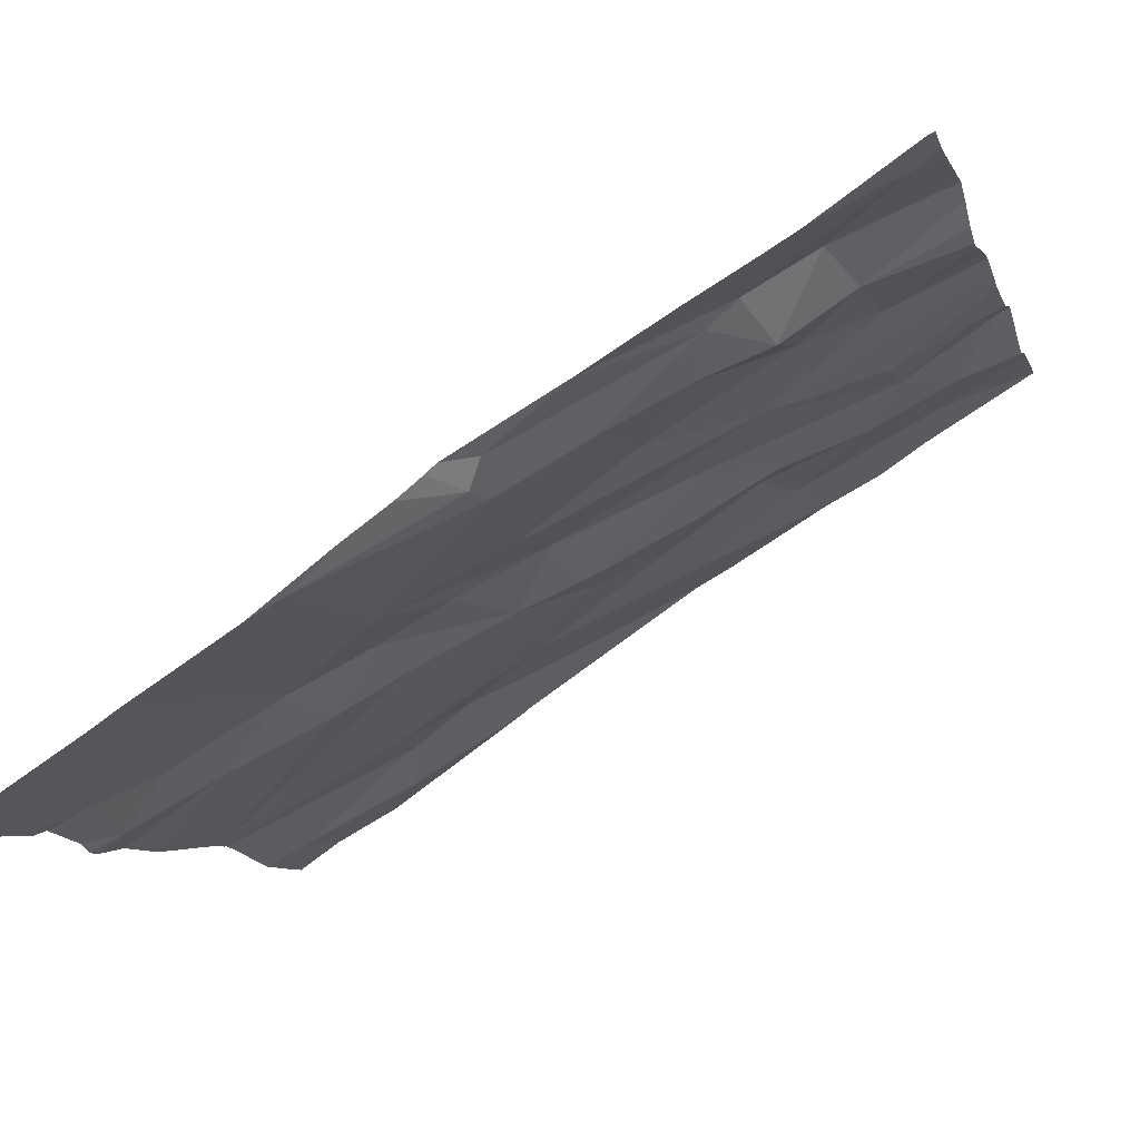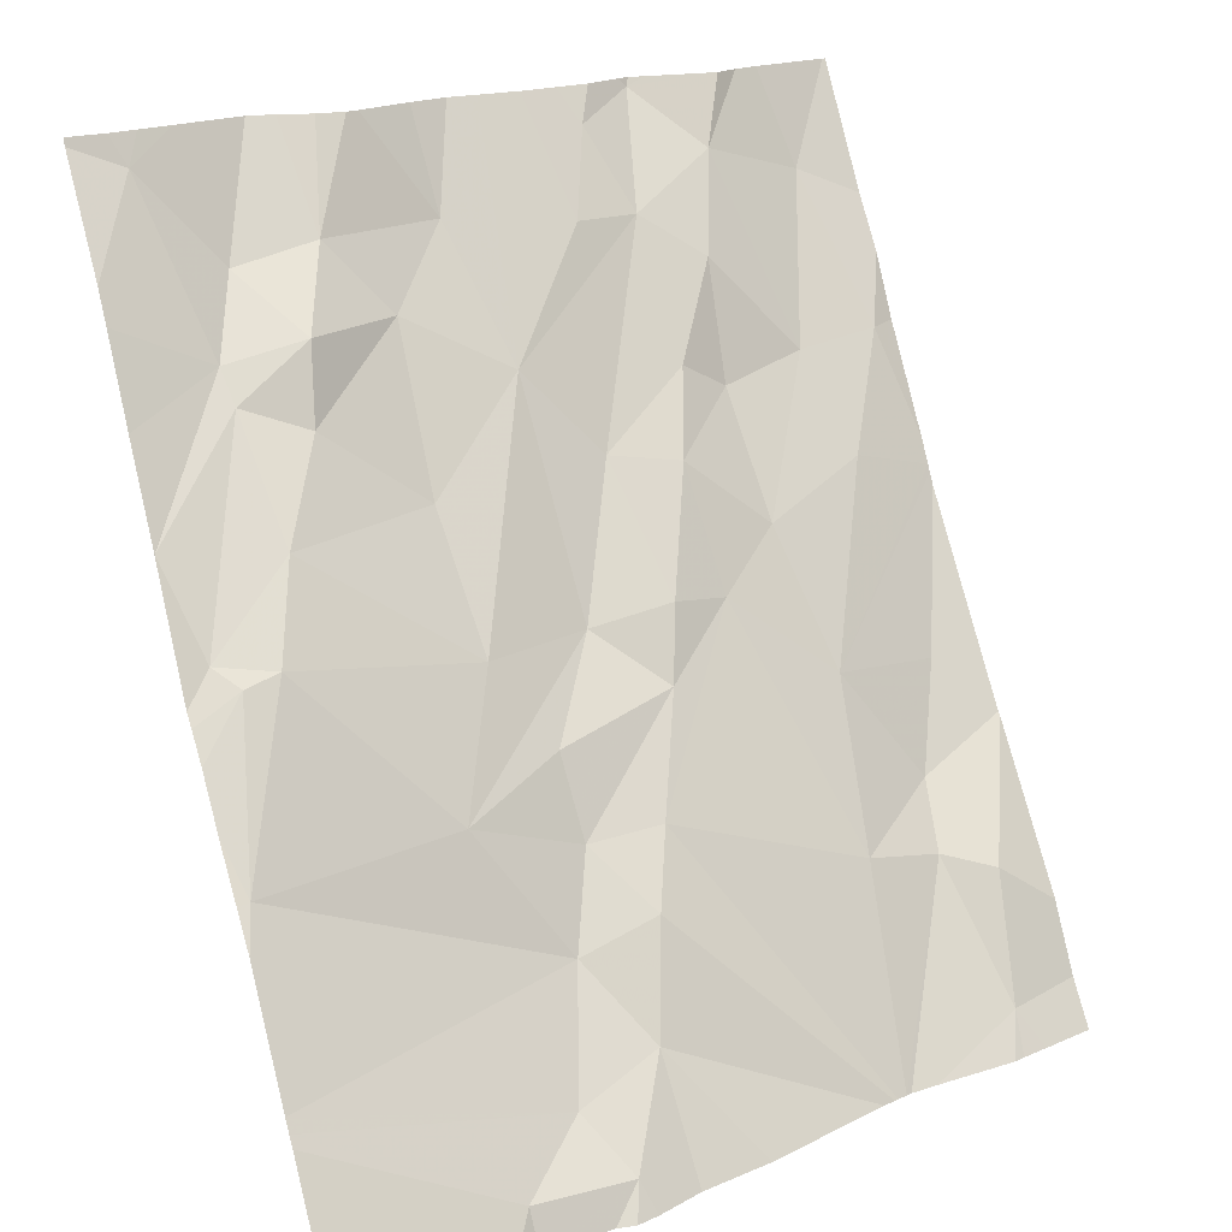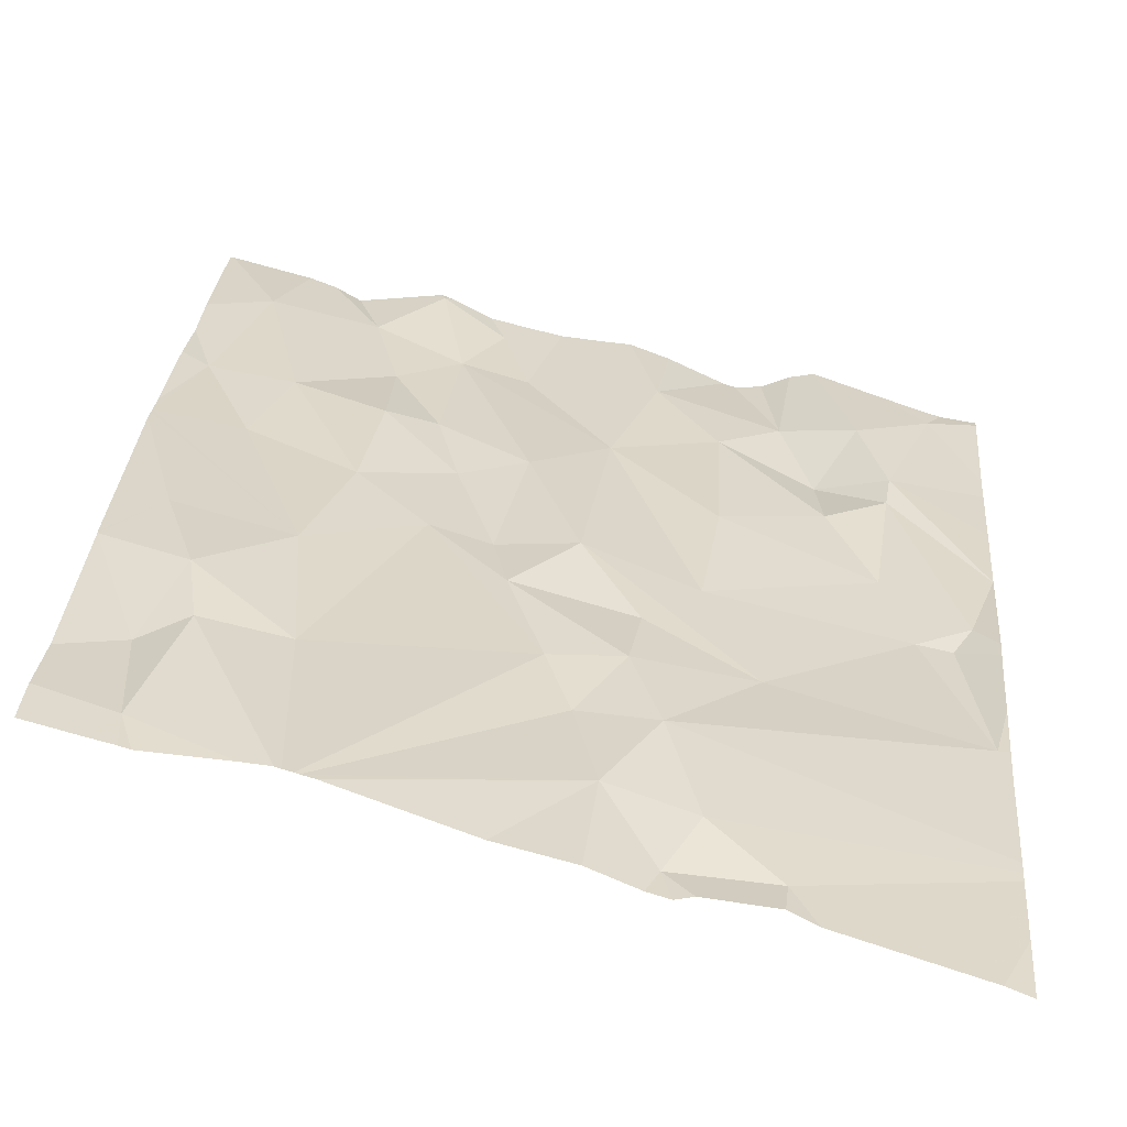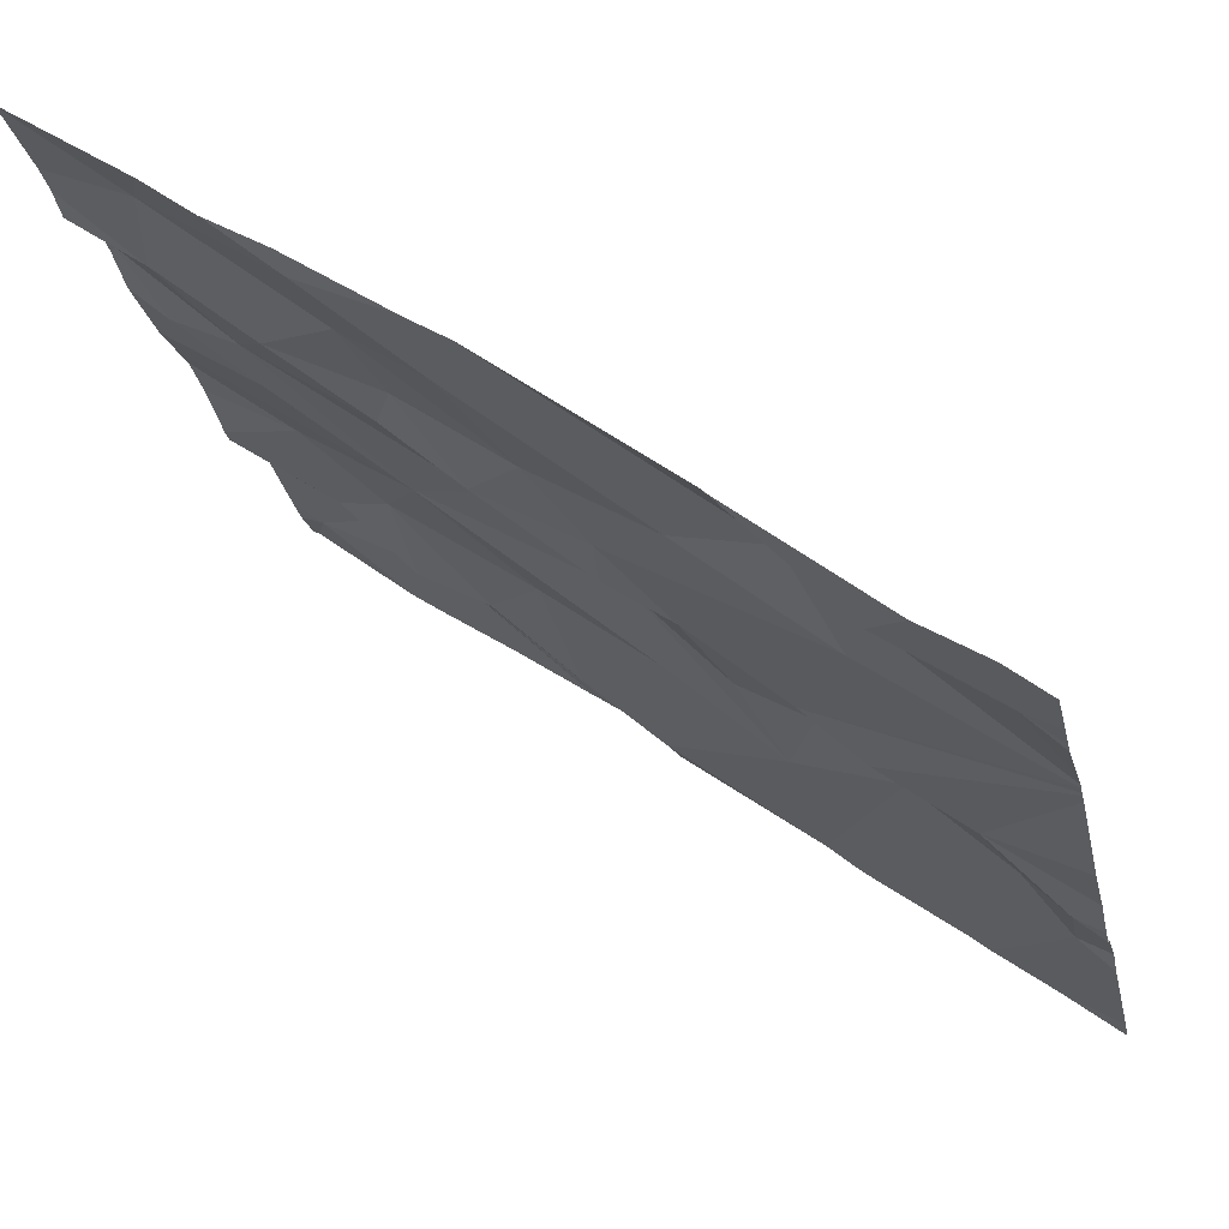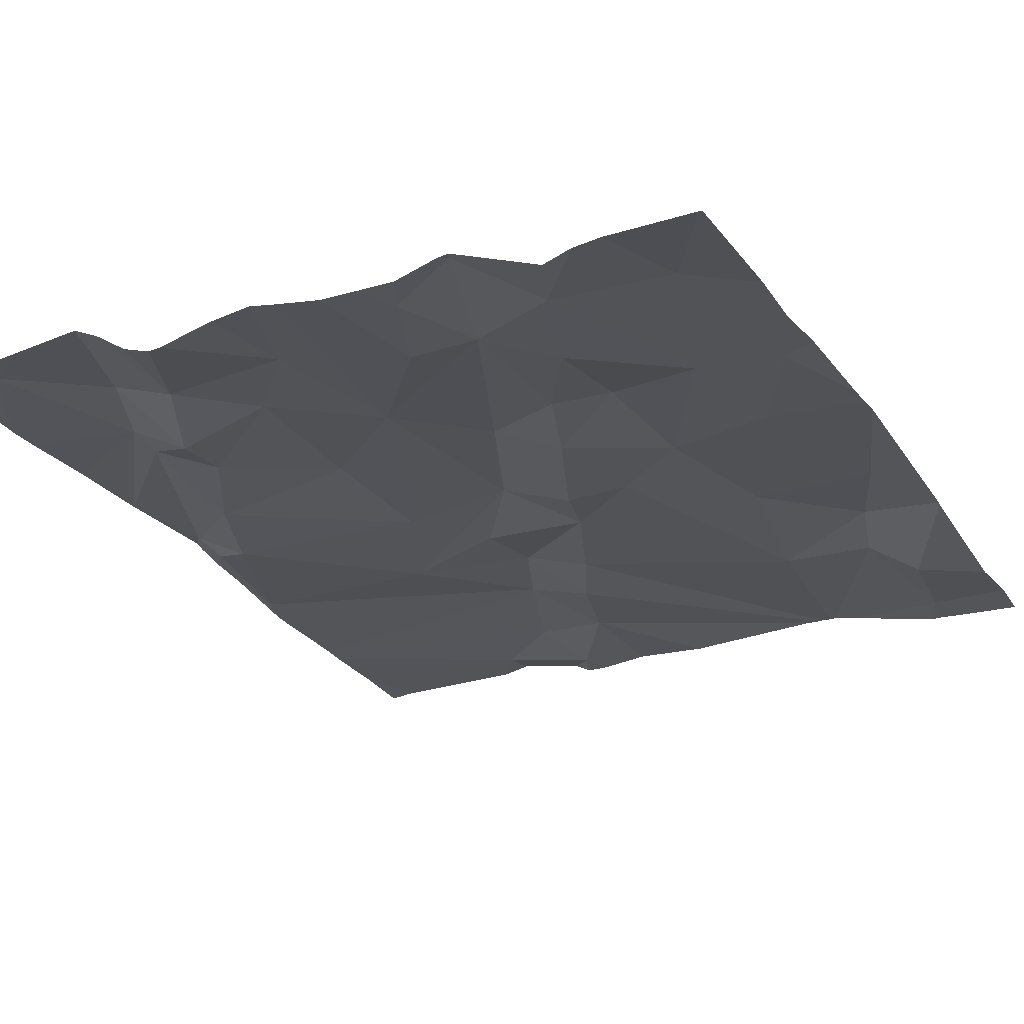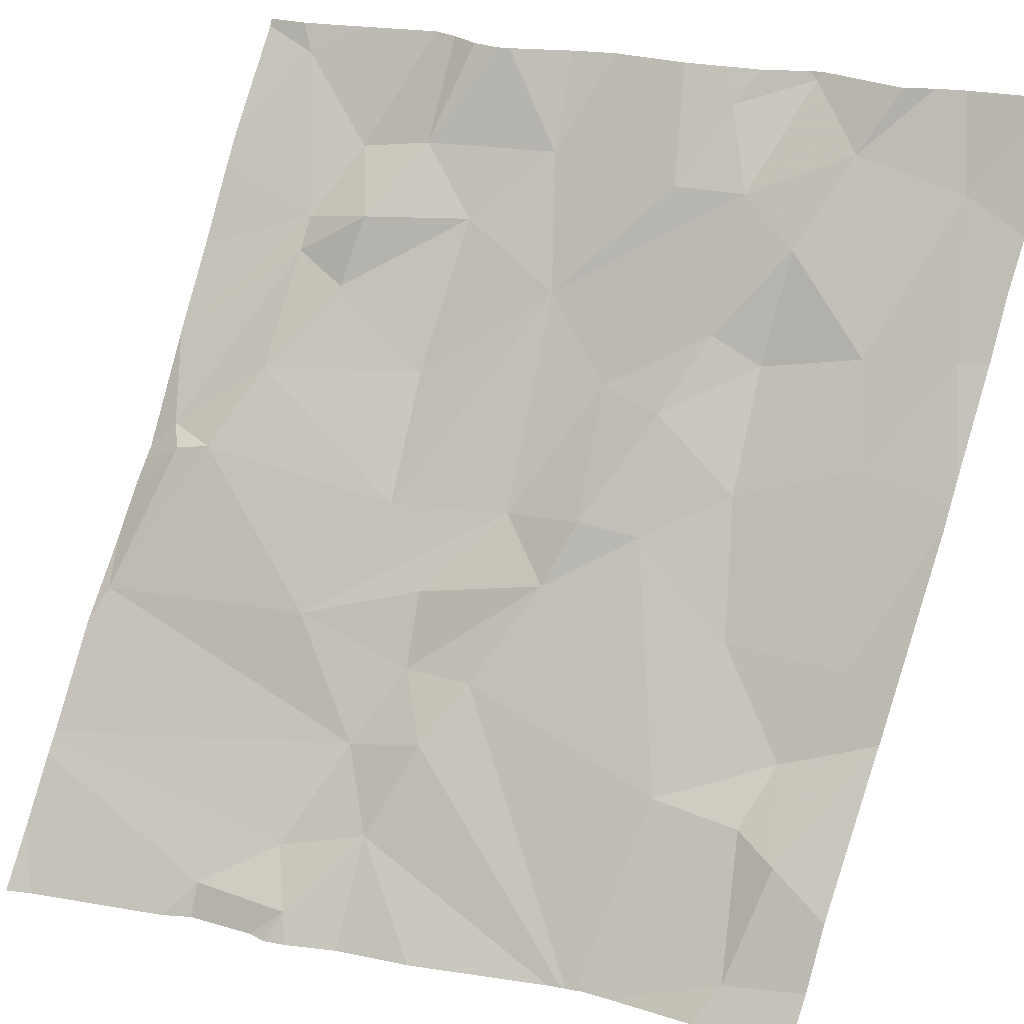
<metadata>
{"format":"obj","ext":"obj","renderer":"f3d","projection":"perspective","resolution":1024,"background":"white","views":[{"elev":-23.2,"azim":104.9,"up":"+Z"},{"elev":16.7,"azim":152.8,"up":"+Y"},{"elev":-2.0,"azim":5.3,"up":"+Z"},{"elev":-9.0,"azim":-77.6,"up":"+Z"},{"elev":11.3,"azim":-150.2,"up":"+Z"},{"elev":26.9,"azim":-147.5,"up":"+Y"}]}
</metadata>
<code>
v -83.37 309 504.8
v -83.27 308.8 504.7
v -83.14 308.9 504.7
v -83.13 309 504.7
v -83.07 308.9 504.7
v -83.23 308.9 504.7
v -83.36 308.7 504.6
v -83.41 308.8 504.7
v -82.63 309.1 504.7
v -82.52 309 504.6
v -82.63 309.1 504.7
v -83.22 308.4 504.4
v -83.37 308.4 504.5
v -83.05 308.8 504.6
v -82.65 309 504.6
v -82.71 309.1 504.7
v -82.55 308.9 504.6
v -83.33 309.1 504.9
v -82.97 308.9 504.7
v -83.15 309.2 504.9
v -82.96 309.1 504.8
v -82.58 309.3 504.8
v -83.25 308.4 504.4
v -82.67 309.2 504.8
v -82.91 309.2 504.9
v -82.83 309.2 504.8
v -82.76 309.2 504.8
v -82.72 309.2 504.7
v -83.02 308.4 504.4
v -83.11 309.3 504.9
v -83.07 309.2 504.9
v -82.84 308.9 504.6
v -82.83 309 504.7
v -83.05 309 504.8
v -83.16 309.1 504.8
v -83.22 309.1 504.8
v -83.44 309.1 504.9
v -83.23 309.2 504.9
v -82.52 309.2 504.7
v -82.52 309.2 504.7
v -83.27 309.3 505
v -83.19 309.3 505
v -83.39 309.2 505
v -82.52 309.1 504.7
v -82.52 309.3 504.8
v -83.36 308.4 504.4
v -83.24 308.6 504.6
v -83.34 308.6 504.6
v -82.77 308.7 504.5
v -82.87 308.6 504.5
v -82.91 308.7 504.5
v -83 308.7 504.5
v -82.96 308.6 504.5
v -83.09 309.4 505
v -83.04 309.4 504.9
v -83.4 308.6 504.6
v -83.38 308.4 504.5
v -82.82 308.5 504.4
v -82.93 308.5 504.4
v -82.9 308.8 504.6
v -82.53 308.7 504.4
v -82.57 308.9 504.5
v -82.61 308.9 504.6
v -83.18 308.4 504.4
v -83.2 308.4 504.4
v -82.52 309 504.6
v -83.2 308.4 504.4
v -83.13 309.4 505
v -83.21 308.4 504.4
v -82.64 309.4 504.9
v -82.74 308.4 504.3
v -82.95 309.4 504.9
v -82.86 308.4 504.3
v -82.6 309.4 504.9
v -82.75 309.4 504.9
v -82.83 309.4 504.9
v -83.41 308.4 504.5
v -83.47 308.7 504.7
v -83.47 308.7 504.7
v -83.47 308.9 504.8
v -83.47 308.9 504.8
v -83.47 308.9 504.8
v -83.47 309 504.8
v -83.47 309.2 504.9
v -83.47 309.1 504.9
v -83.47 309.2 505
v -82.72 309.4 504.9
v -83.47 308.5 504.5
v -83.47 308.7 504.7
v -83.47 308.5 504.5
v -82.82 309.4 504.9
v -82.52 309 504.6
v -82.52 308.9 504.6
v -82.52 309 504.6
v -82.52 308.6 504.3
v -82.52 308.6 504.3
v -82.52 308.8 504.5
v -82.52 308.8 504.5
v -82.52 308.7 504.4
v -82.52 308.9 504.5
v -82.52 308.7 504.4
v -82.52 308.6 504.3
v -82.52 308.5 504.3
v -82.56 309.4 504.8
v -82.71 308.4 504.3
v -82.74 308.4 504.3
v -82.87 308.4 504.3
v -82.85 308.4 504.3
v -82.83 308.4 504.3
v -82.93 308.4 504.3
v -83.47 308.4 504.5
v -82.56 308.4 504.2
v -82.55 308.4 504.2
v -82.52 308.4 504.2
v -82.99 309.4 504.9
v -82.79 309.4 504.9
v -83.3 309.4 505
v -83.33 309.4 505
v -83.21 309.4 505
v -83.18 309.4 505
v -83.19 309.4 505
v -83.36 309.4 505
v -82.9 309.4 504.9
v -83.47 309.4 505.1
v -83.44 309.4 505
v -83.47 309.4 505.1
v -82.52 309.4 504.8
f 6 3 4
f 118 41 117
f 24 22 70
f 37 1 18
f 78 8 79
f 2 6 1
f 2 1 80
f 3 5 4
f 4 35 36
f 3 14 5
f 3 6 2
f 2 8 7
f 19 32 21
f 9 10 66
f 9 11 10
f 17 10 11
f 108 73 107
f 5 14 19
f 33 15 16
f 15 11 16
f 15 17 11
f 36 18 6
f 1 6 18
f 5 19 34
f 21 31 20
f 20 34 21
f 26 27 25
f 107 73 59
f 22 9 39
f 24 9 22
f 25 21 26
f 21 33 26
f 27 24 87
f 24 27 28
f 27 26 28
f 54 31 55
f 25 27 91
f 21 25 72
f 55 21 115
f 32 33 21
f 28 26 16
f 35 34 20
f 36 35 38
f 8 2 81
f 80 37 83
f 21 34 19
f 35 4 34
f 18 36 38
f 117 41 42
f 117 42 119
f 42 30 68
f 38 41 18
f 84 43 86
f 30 20 31
f 38 35 20
f 42 41 20
f 43 37 18
f 41 43 18
f 43 41 118
f 95 50 58
f 41 38 20
f 106 71 73
f 94 10 93
f 34 4 5
f 6 4 36
f 24 28 9
f 30 42 20
f 11 28 16
f 33 16 26
f 11 9 28
f 93 17 62
f 50 59 58
f 10 17 93
f 2 7 47
f 7 48 47
f 7 56 48
f 47 52 3
f 49 50 61
f 50 49 51
f 51 53 50
f 52 47 69
f 51 52 53
f 53 52 67
f 116 27 75
f 48 56 57
f 48 57 23
f 69 48 12
f 95 58 96
f 52 14 3
f 59 53 65
f 49 60 51
f 19 14 60
f 14 52 51
f 51 60 14
f 56 7 78
f 19 60 49
f 49 32 19
f 62 63 61
f 97 61 98
f 17 15 63
f 63 62 17
f 88 56 90
f 32 49 63
f 15 33 32
f 63 15 32
f 105 71 106
f 63 49 61
f 115 21 72
f 3 2 47
f 72 25 123
f 61 50 95
f 96 71 102
f 103 102 112
f 46 57 13
f 76 25 91
f 91 27 116
f 107 59 110
f 55 31 21
f 58 73 71
f 13 57 77
f 93 62 100
f 59 50 53
f 106 73 109
f 58 59 73
f 78 7 8
f 92 10 94
f 79 8 82
f 80 1 37
f 81 2 80
f 40 22 39
f 82 8 81
f 12 48 23
f 23 57 46
f 83 37 85
f 39 9 44
f 84 37 43
f 85 37 84
f 54 30 31
f 44 9 66
f 86 43 124
f 66 10 92
f 77 88 111
f 45 22 40
f 29 59 64
f 88 57 56
f 89 56 78
f 64 59 65
f 104 45 127
f 90 56 89
f 68 30 54
f 96 58 71
f 97 62 61
f 74 22 104
f 65 53 67
f 98 61 99
f 99 61 101
f 100 62 97
f 67 52 69
f 101 61 95
f 69 47 48
f 102 71 105
f 75 27 87
f 77 57 88
f 109 73 108
f 87 24 70
f 110 59 29
f 70 22 74
f 112 102 105
f 104 22 45
f 113 103 112
f 114 103 113
f 119 42 121
f 120 42 68
f 121 42 120
f 122 43 118
f 123 25 76
f 124 43 125
f 125 43 122
f 126 86 124

</code>
